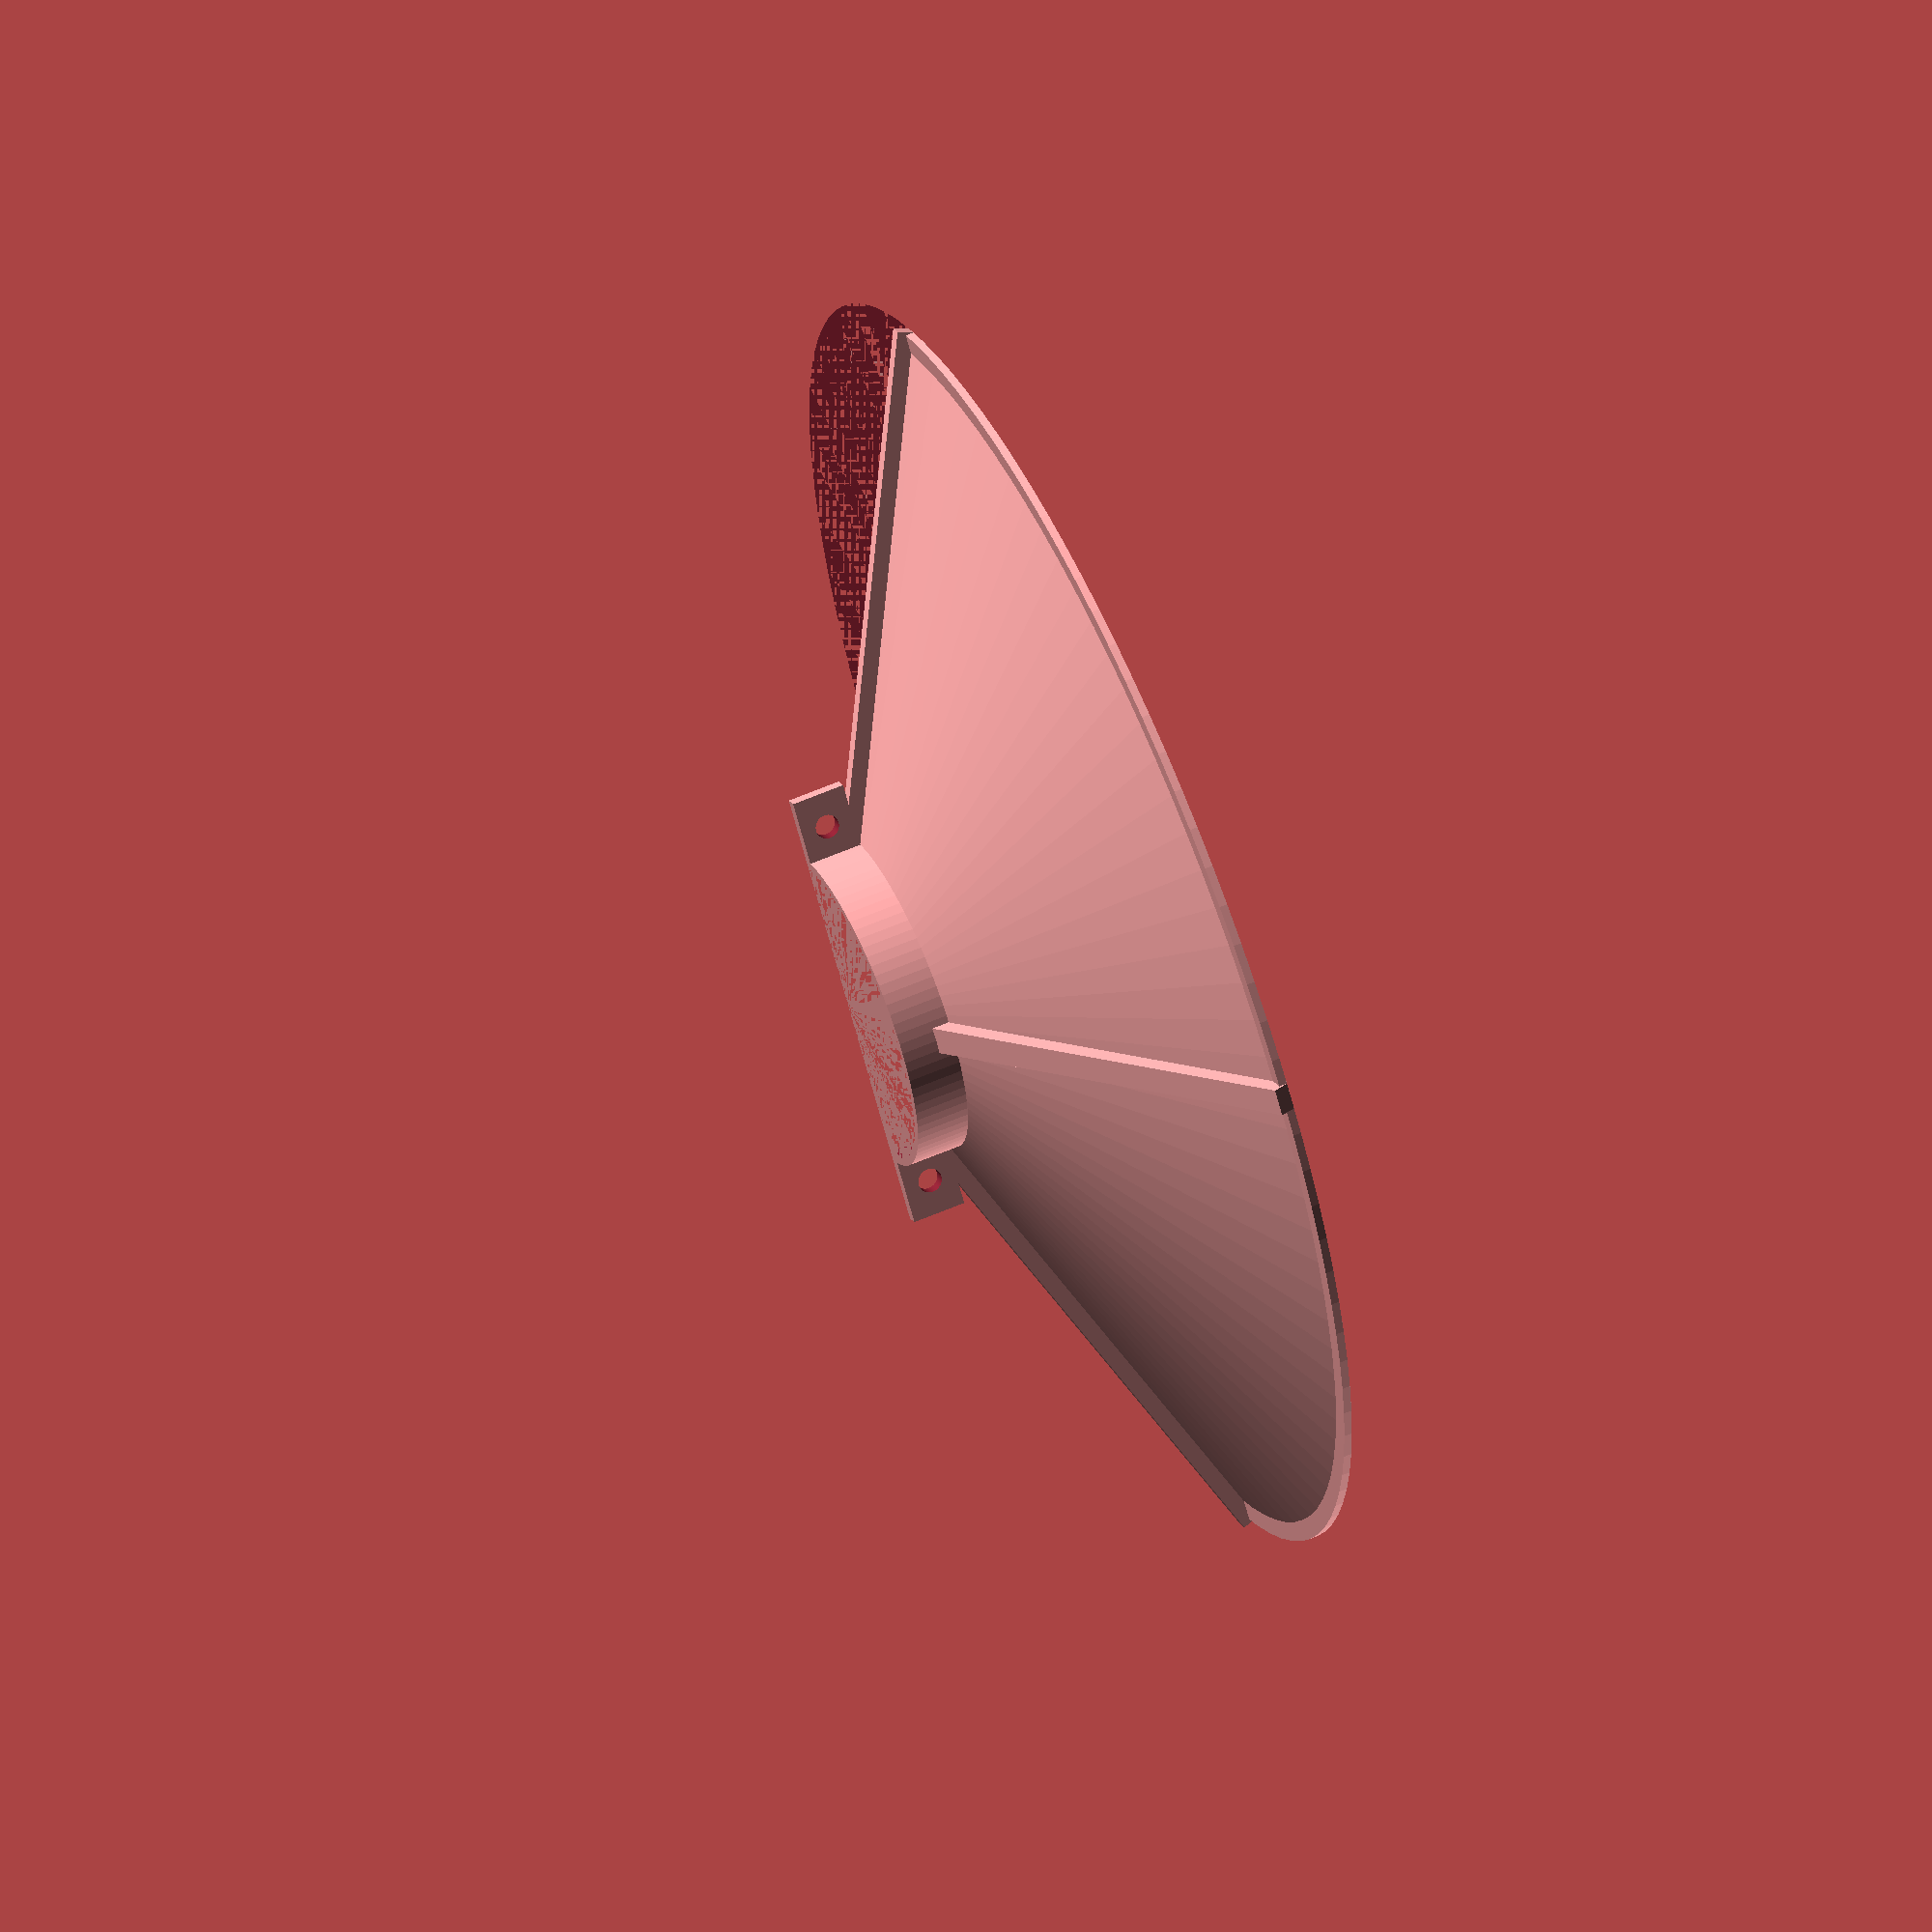
<openscad>
$fn=100;
angle=68;
thickness=1.5;
rtop=29;

function cyl_height(top_r, bottom_r) = tan(90-angle) * (bottom_r - top_r);

module cover(top_r, bottom_r) {
    height = cyl_height(top_r, bottom_r);
    
    cylinder(h=height, r2=top_r, r1=bottom_r, center=true);
}

module everything() {
    w = 119;
    translate([0, 0, cyl_height(rtop, w)/2])
    difference() {
        cover(29+thickness, w+thickness);
        cover(29, w);
    }

    translate([0, 0, cyl_height(rtop, w)+5])
    difference() {
        union() {
            cylinder(h=10, r1=rtop+thickness, r2=rtop+thickness, center=true);
            cube([(rtop+thickness)*2+24, 5, 10], center=true);
        };
        cylinder(h=10, r1=rtop, r2=rtop, center=true);
        
        for(x = [-36,36])
        rotate([90,0,0])
            translate([x,0,0])
            cylinder(h=10, r1=4.5/2, r2=4.5/2, center=true);
    };
    
    // rim
    difference() {
        cylinder(h=1.5, r1=w+thickness, r2=w+thickness);
        cylinder(h=1.5, r1=w-thickness*2, r2=w-thickness*2);
    }
    
    for(zrot = [0,180,270])
        rotate([0,0,zrot])
        translate([rtop, -5/2, cyl_height(rtop, w+thickness)])
        rotate([0, 1*(90-angle), 0])
        slant_edge(w+thickness);
}

difference() {
    everything();
    
    translate([-150,0,0])
        cube([300, 300, 300]);

}

module slant_edge(width) {
    w = width - rtop;
    h = cyl_height(rtop, width);
    
    len = sqrt(w*w + h*h);
    
    cube([len, 5, 3]);
}


</openscad>
<views>
elev=301.8 azim=230.7 roll=65.7 proj=o view=wireframe
</views>
